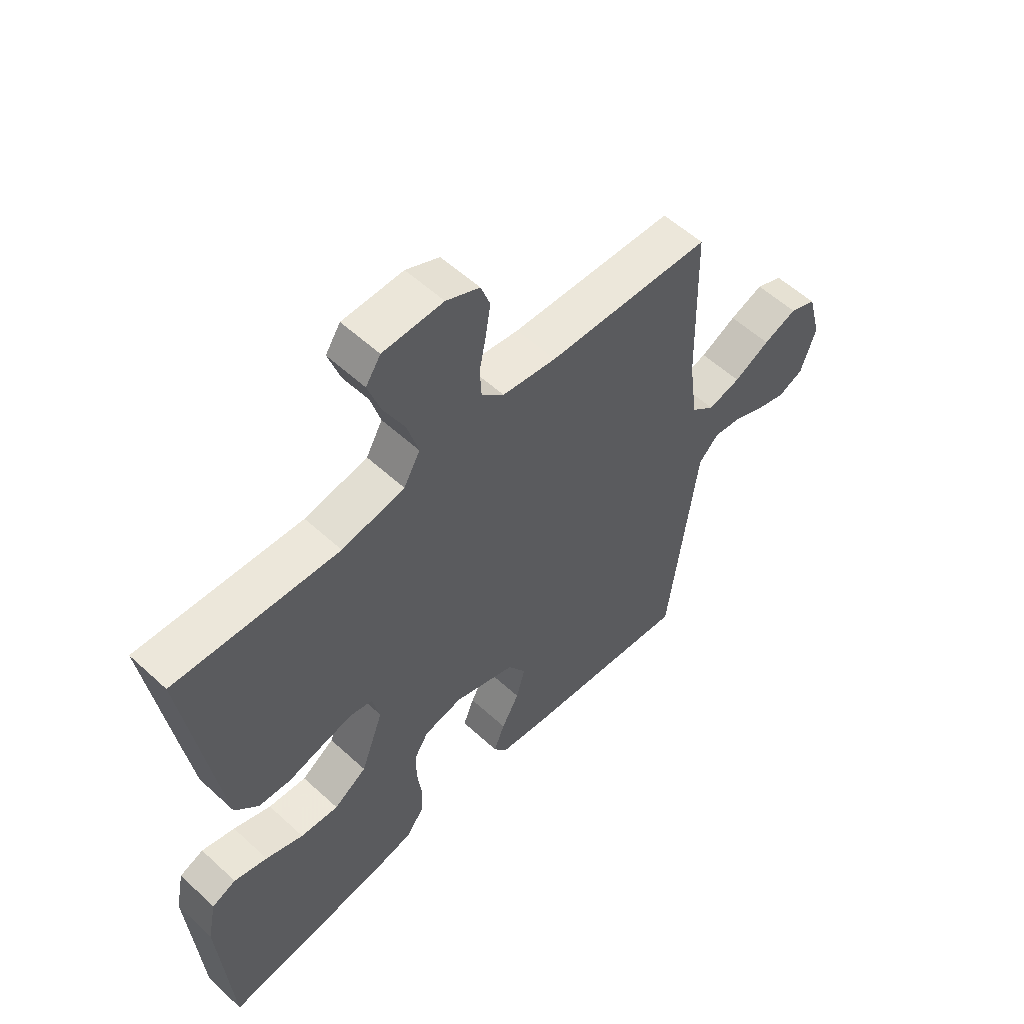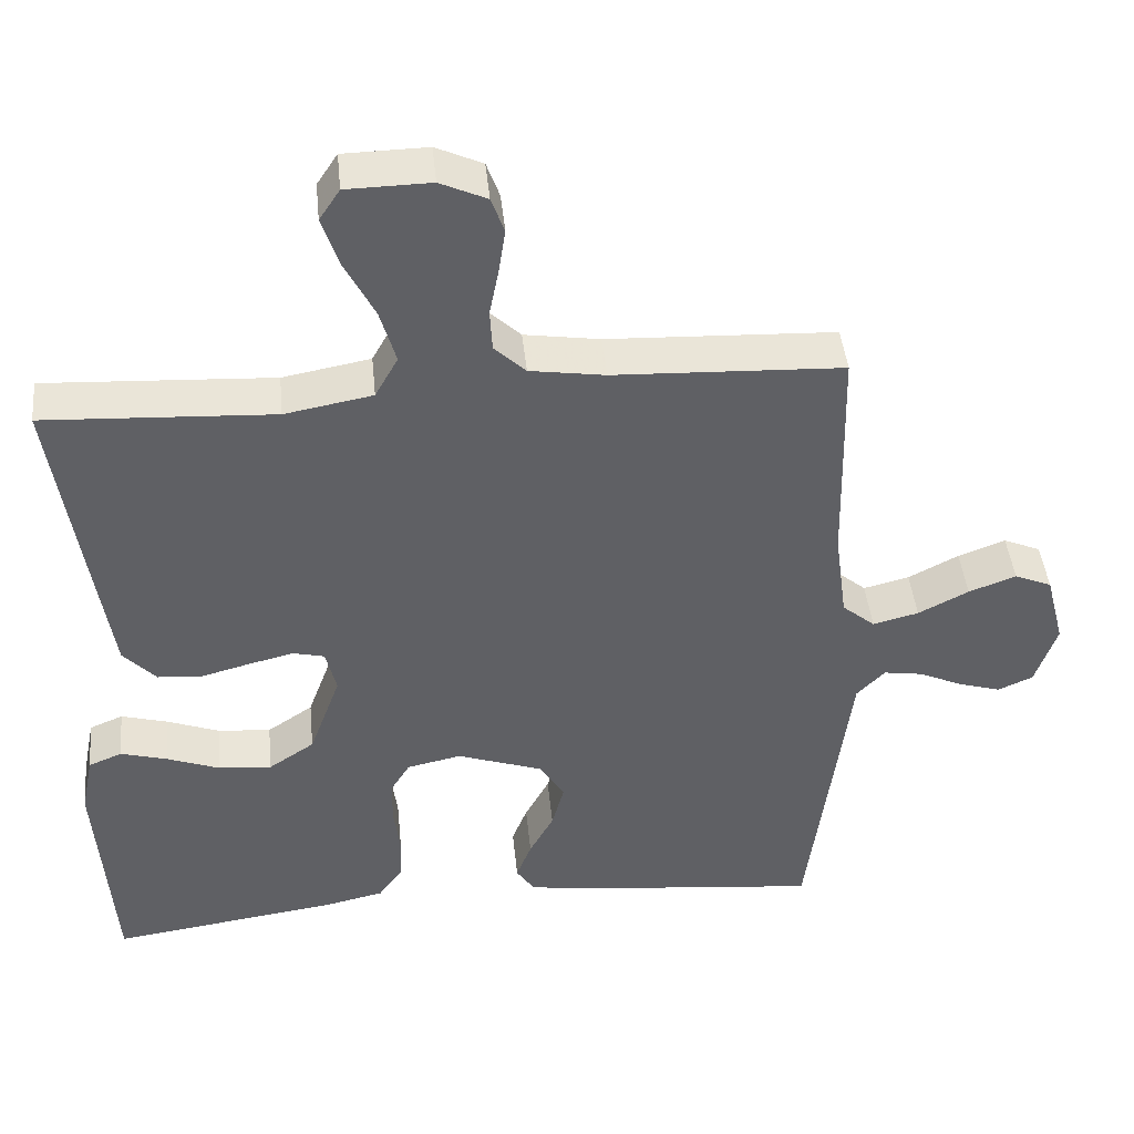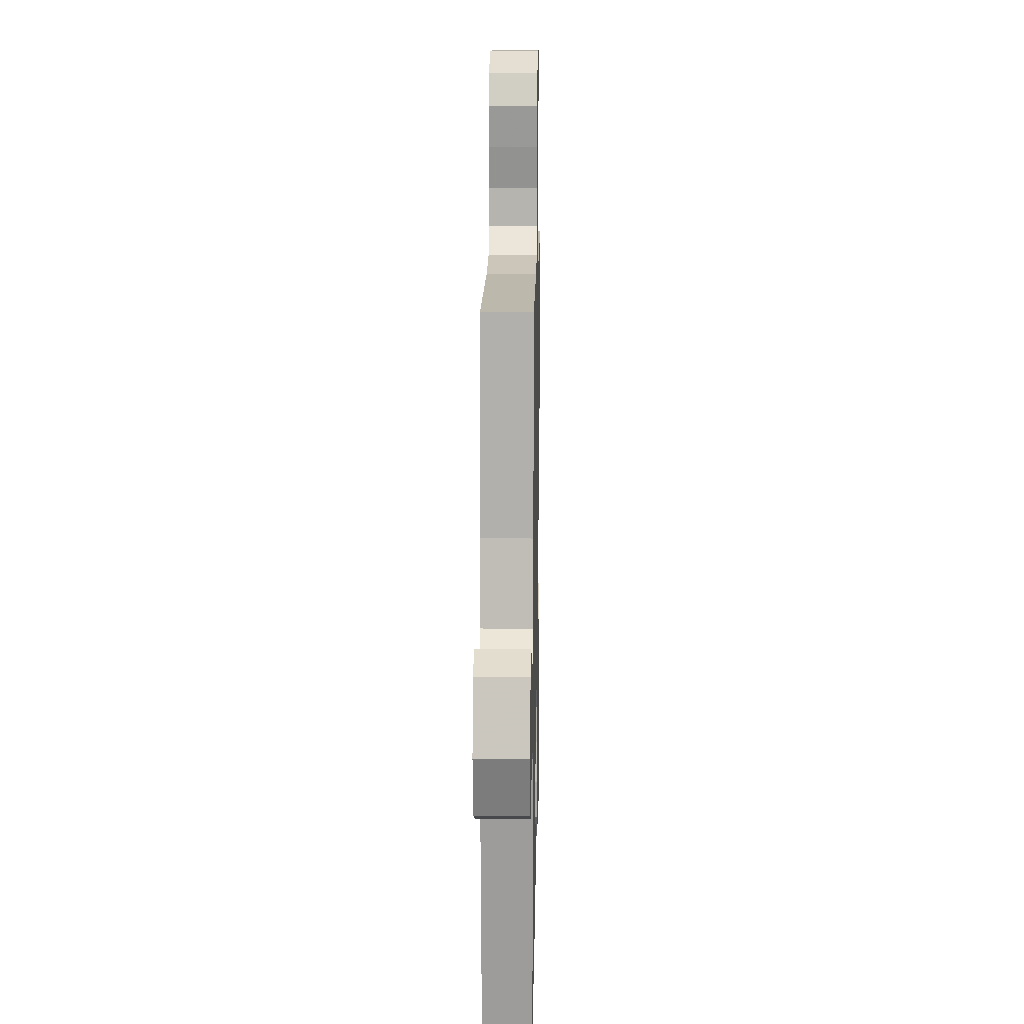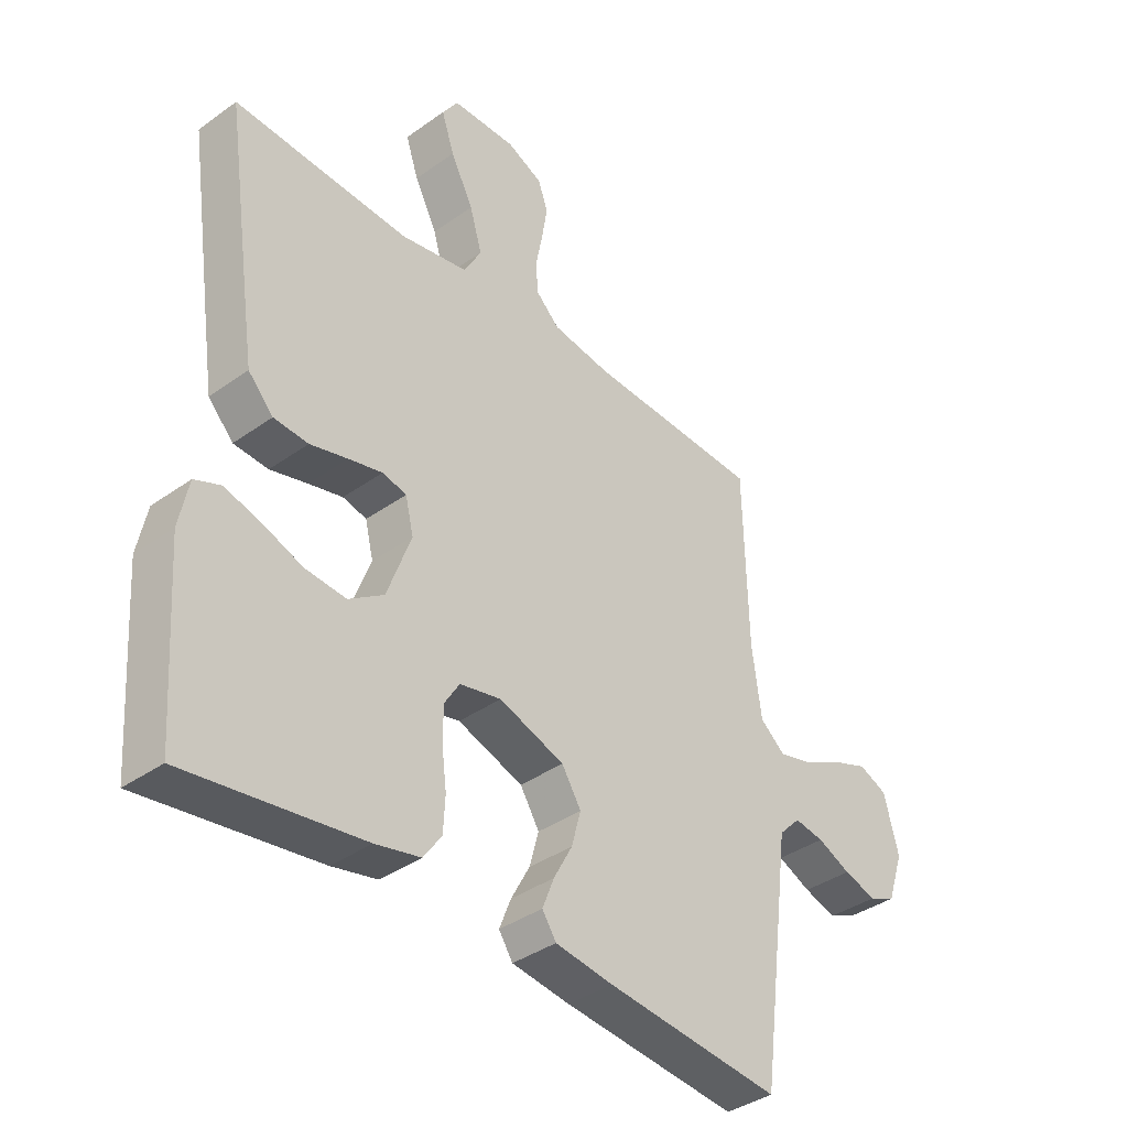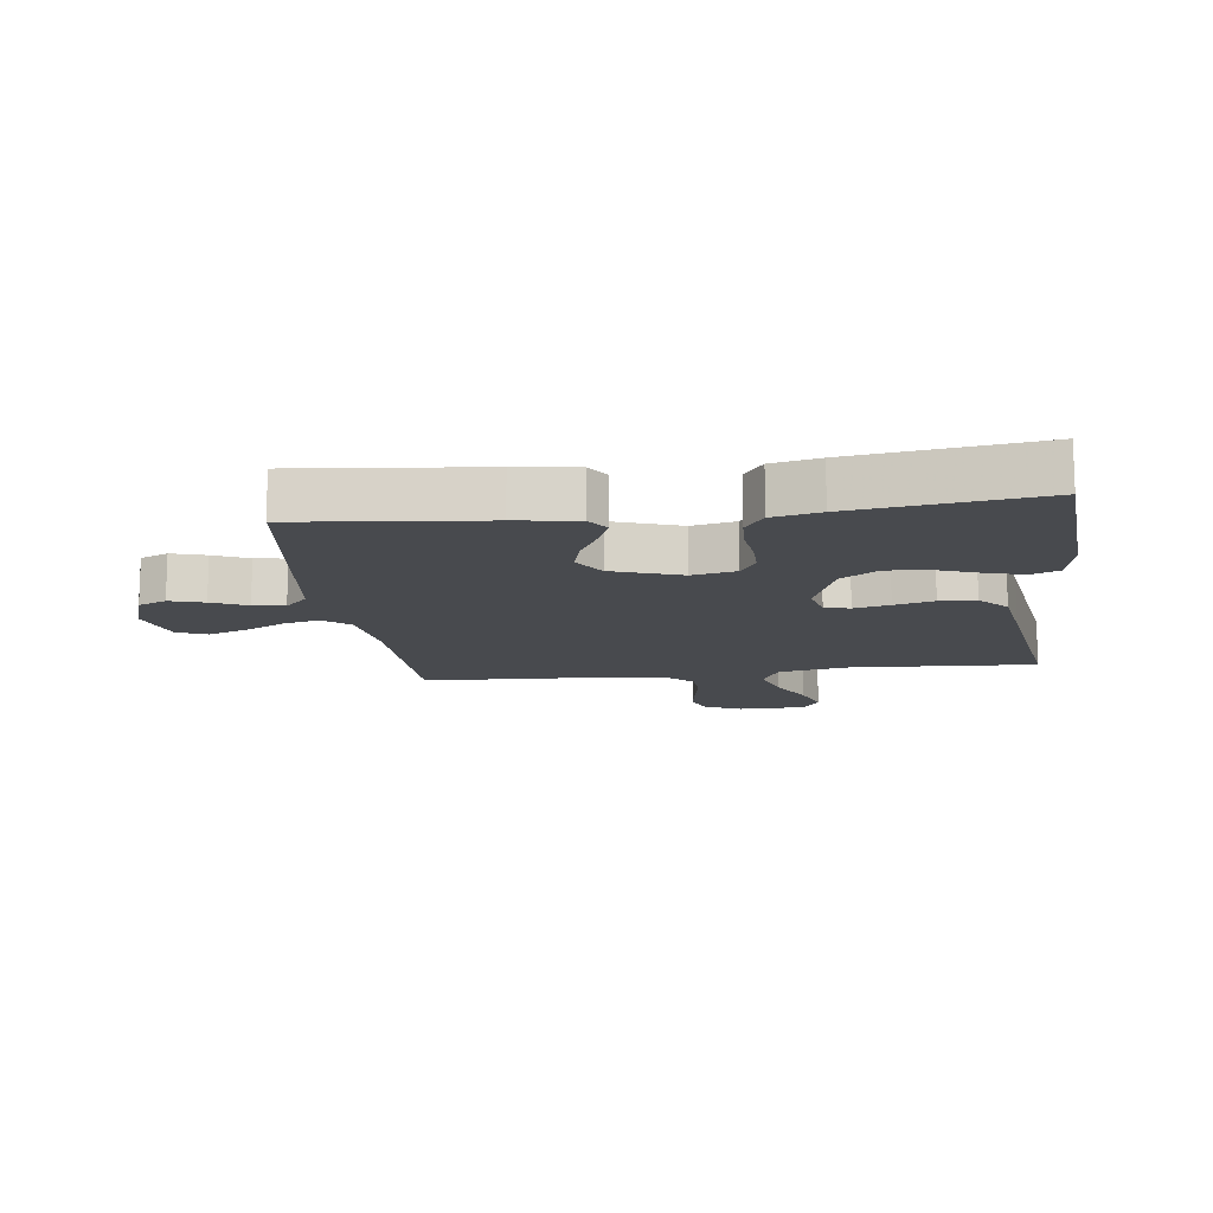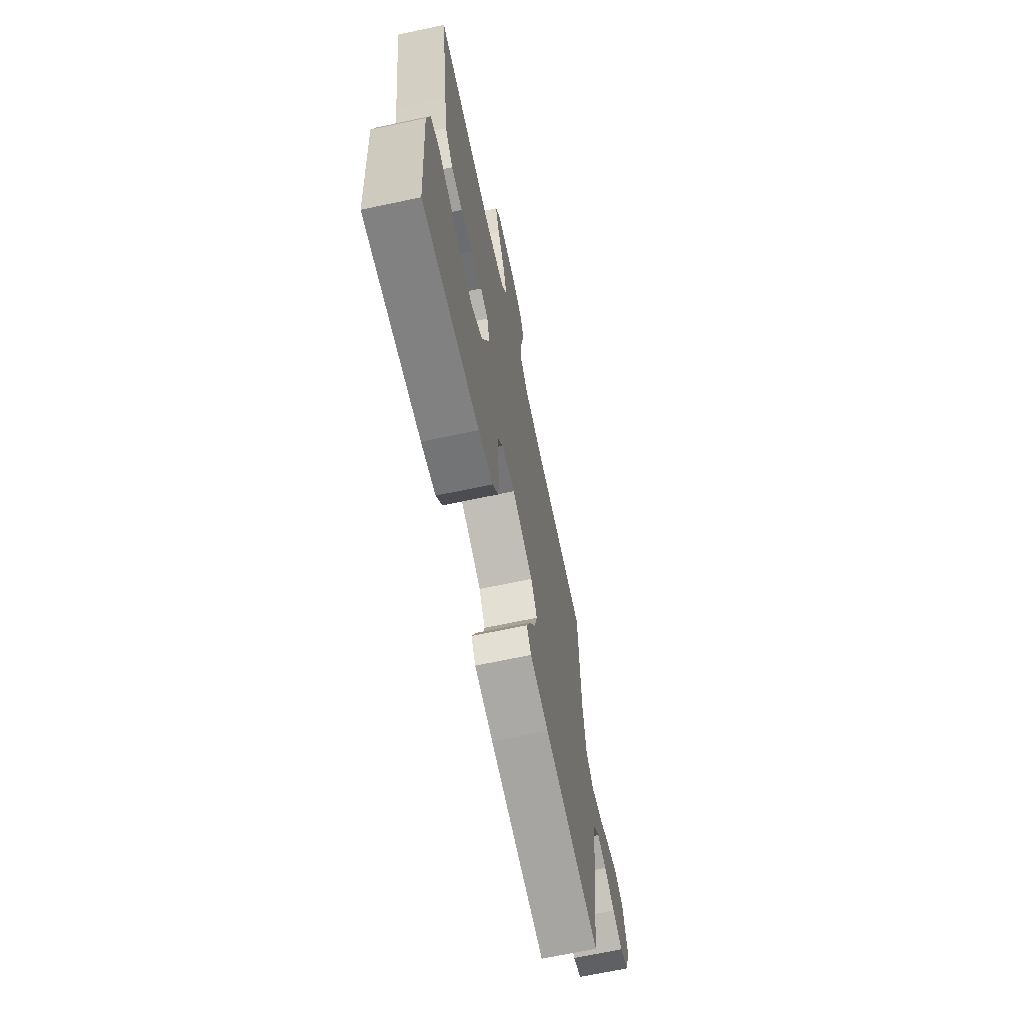
<metadata>
{"format":"obj","ext":"obj","renderer":"f3d","projection":"perspective","resolution":1024,"background":"white","views":[{"elev":56.0,"azim":-46.1,"up":"+Z"},{"elev":43.9,"azim":-5.7,"up":"+Z"},{"elev":12.4,"azim":91.1,"up":"+Z"},{"elev":-38.0,"azim":-47.8,"up":"+Z"},{"elev":-13.3,"azim":-172.7,"up":"+Y"},{"elev":-68.0,"azim":-78.0,"up":"+Z"}]}
</metadata>
<code>
v -0.5 0.07 -0.5
v -0.521 0.07 -0.2
v -0.505 0.07 -0.121
v -0.461 0.07 -0.103
v -0.4 0.07 -0.12
v -0.331 0.07 -0.146
v -0.261 0.07 -0.152
v -0.201 0.07 -0.112
v -0.16 0.07 0
v -0.174 0.07 0.058
v -0.215 0.07 0.068
v -0.273 0.07 0.054
v -0.337 0.07 0.037
v -0.396 0.07 0.041
v -0.439 0.07 0.087
v -0.456 0.07 0.2
v -0.5 0.07 0.5
v -0.2 0.07 0.484
v -0.085 0.07 0.505
v -0.055 0.07 0.559
v -0.076 0.07 0.631
v -0.115 0.07 0.707
v -0.137 0.07 0.773
v -0.11 0.07 0.814
v 0 0.07 0.816
v 0.061 0.07 0.788
v 0.078 0.07 0.741
v 0.069 0.07 0.682
v 0.057 0.07 0.621
v 0.06 0.07 0.567
v 0.101 0.07 0.528
v 0.2 0.07 0.513
v 0.5 0.07 0.5
v 0.507 0.07 0.2
v 0.523 0.07 0.081
v 0.566 0.07 0.045
v 0.626 0.07 0.06
v 0.692 0.07 0.094
v 0.754 0.07 0.117
v 0.803 0.07 0.096
v 0.828 0.07 0
v 0.8 0.07 -0.083
v 0.754 0.07 -0.103
v 0.698 0.07 -0.086
v 0.641 0.07 -0.06
v 0.59 0.07 -0.052
v 0.553 0.07 -0.09
v 0.539 0.07 -0.2
v 0.5 0.07 -0.5
v 0.2 0.07 -0.469
v 0.101 0.07 -0.455
v 0.077 0.07 -0.419
v 0.097 0.07 -0.368
v 0.129 0.07 -0.309
v 0.145 0.07 -0.25
v 0.112 0.07 -0.197
v 0 0.07 -0.158
v -0.071 0.07 -0.173
v -0.097 0.07 -0.215
v -0.097 0.07 -0.274
v -0.089 0.07 -0.338
v -0.092 0.07 -0.397
v -0.123 0.07 -0.441
v -0.2 0.07 -0.458
v -0.5 0 -0.5
v -0.521 0 -0.2
v -0.505 0 -0.121
v -0.461 0 -0.103
v -0.4 0 -0.12
v -0.331 0 -0.146
v -0.261 0 -0.152
v -0.201 0 -0.112
v -0.16 0 0
v -0.174 0 0.058
v -0.215 0 0.068
v -0.273 0 0.054
v -0.337 0 0.037
v -0.396 0 0.041
v -0.439 0 0.087
v -0.456 0 0.2
v -0.5 0 0.5
v -0.2 0 0.484
v -0.085 0 0.505
v -0.055 0 0.559
v -0.076 0 0.631
v -0.115 0 0.707
v -0.137 0 0.773
v -0.11 0 0.814
v 0 0 0.816
v 0.061 0 0.788
v 0.078 0 0.741
v 0.069 0 0.682
v 0.057 0 0.621
v 0.06 0 0.567
v 0.101 0 0.528
v 0.2 0 0.513
v 0.5 0 0.5
v 0.507 0 0.2
v 0.523 0 0.081
v 0.566 0 0.045
v 0.626 0 0.06
v 0.692 0 0.094
v 0.754 0 0.117
v 0.803 0 0.096
v 0.828 0 0
v 0.8 0 -0.083
v 0.754 0 -0.103
v 0.698 0 -0.086
v 0.641 0 -0.06
v 0.59 0 -0.052
v 0.553 0 -0.09
v 0.539 0 -0.2
v 0.5 0 -0.5
v 0.2 0 -0.469
v 0.101 0 -0.455
v 0.077 0 -0.419
v 0.097 0 -0.368
v 0.129 0 -0.309
v 0.145 0 -0.25
v 0.112 0 -0.197
v 0 0 -0.158
v -0.071 0 -0.173
v -0.097 0 -0.215
v -0.097 0 -0.274
v -0.089 0 -0.338
v -0.092 0 -0.397
v -0.123 0 -0.441
v -0.2 0 -0.458
f 60 61 62 63
f 59 60 63 64
f 51 52 53 54
f 51 54 55
f 50 51 55
f 47 48 49 50
f 47 50 55
f 46 47 55 56
f 42 43 44 45
f 42 45 46
f 41 42 46
f 40 41 46
f 37 38 39 40
f 36 37 40 46
f 35 36 46 56
f 32 33 34
f 31 32 34 35
f 30 31 35 56
f 26 27 28 29
f 24 25 26 29
f 24 29 30
f 21 22 23 24
f 20 21 24 30
f 19 20 30 56
f 15 16 17 18
f 12 13 14 15
f 11 12 15 18
f 10 11 18 19
f 3 4 5 6
f 1 2 3 6
f 59 64 1 6
f 58 59 6 7
f 57 58 7 8
f 10 19 56 57
f 9 10 57
f 8 9 57
f 127 126 125 124
f 128 127 124 123
f 118 117 116 115
f 119 118 115
f 119 115 114
f 114 113 112 111
f 119 114 111
f 120 119 111 110
f 109 108 107 106
f 110 109 106
f 110 106 105
f 110 105 104
f 104 103 102 101
f 110 104 101 100
f 120 110 100 99
f 98 97 96
f 99 98 96 95
f 120 99 95 94
f 93 92 91 90
f 93 90 89 88
f 94 93 88
f 88 87 86 85
f 94 88 85 84
f 120 94 84 83
f 82 81 80 79
f 79 78 77 76
f 82 79 76 75
f 83 82 75 74
f 70 69 68 67
f 70 67 66 65
f 70 65 128 123
f 71 70 123 122
f 72 71 122 121
f 121 120 83 74
f 121 74 73
f 121 73 72
f 1 65 66 2
f 2 66 67 3
f 3 67 68 4
f 4 68 69 5
f 5 69 70 6
f 6 70 71 7
f 7 71 72 8
f 8 72 73 9
f 9 73 74 10
f 10 74 75 11
f 11 75 76 12
f 12 76 77 13
f 13 77 78 14
f 14 78 79 15
f 15 79 80 16
f 16 80 81 17
f 17 81 82 18
f 18 82 83 19
f 19 83 84 20
f 20 84 85 21
f 21 85 86 22
f 22 86 87 23
f 23 87 88 24
f 24 88 89 25
f 25 89 90 26
f 26 90 91 27
f 27 91 92 28
f 28 92 93 29
f 29 93 94 30
f 30 94 95 31
f 31 95 96 32
f 32 96 97 33
f 33 97 98 34
f 34 98 99 35
f 35 99 100 36
f 36 100 101 37
f 37 101 102 38
f 38 102 103 39
f 39 103 104 40
f 40 104 105 41
f 41 105 106 42
f 42 106 107 43
f 43 107 108 44
f 44 108 109 45
f 45 109 110 46
f 46 110 111 47
f 47 111 112 48
f 48 112 113 49
f 49 113 114 50
f 50 114 115 51
f 51 115 116 52
f 52 116 117 53
f 53 117 118 54
f 54 118 119 55
f 55 119 120 56
f 56 120 121 57
f 57 121 122 58
f 58 122 123 59
f 59 123 124 60
f 60 124 125 61
f 61 125 126 62
f 62 126 127 63
f 63 127 128 64
f 64 128 65 1

</code>
